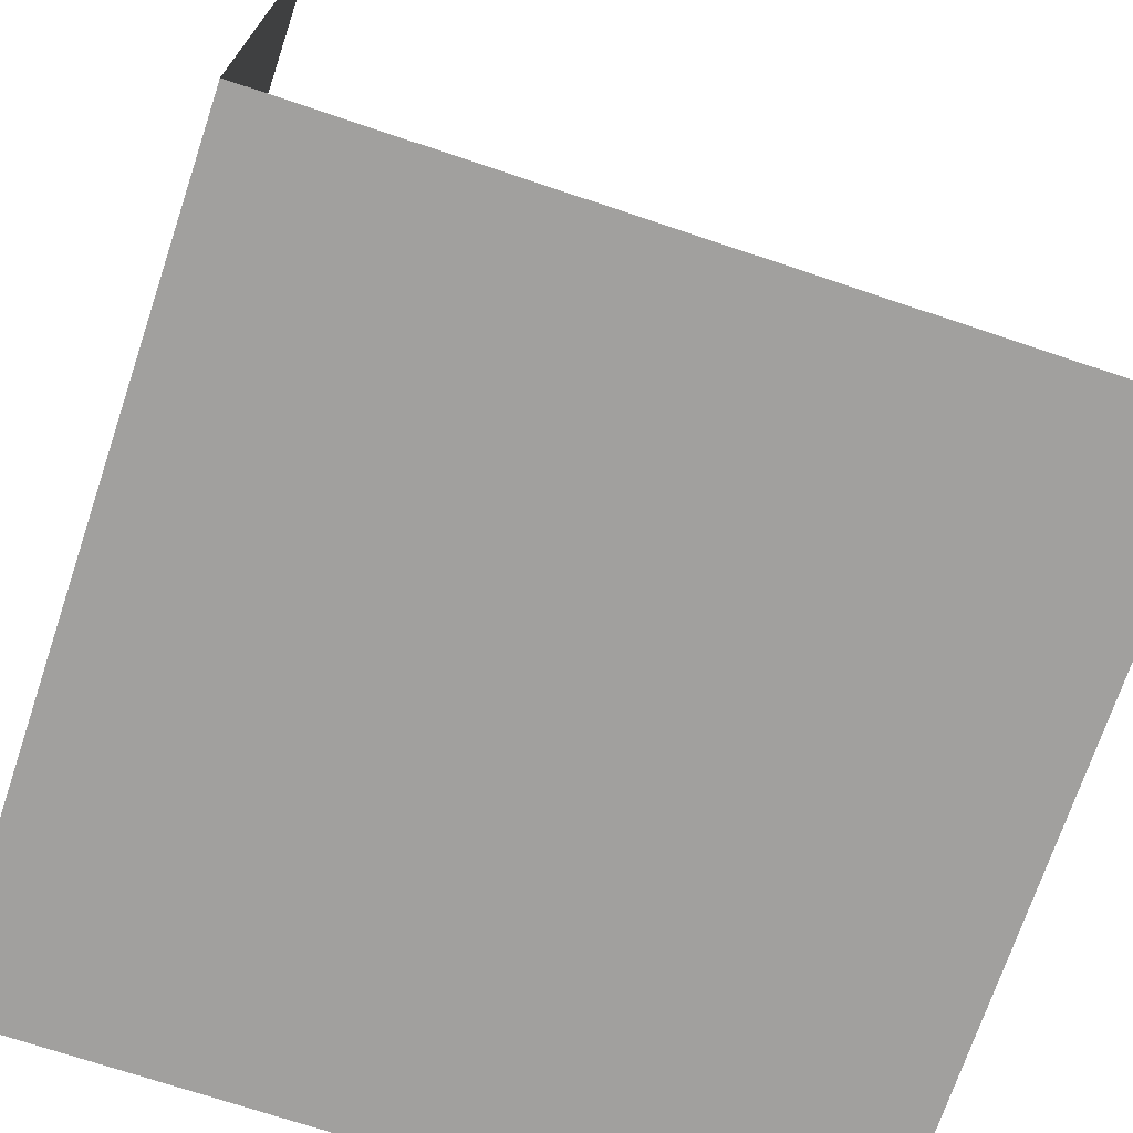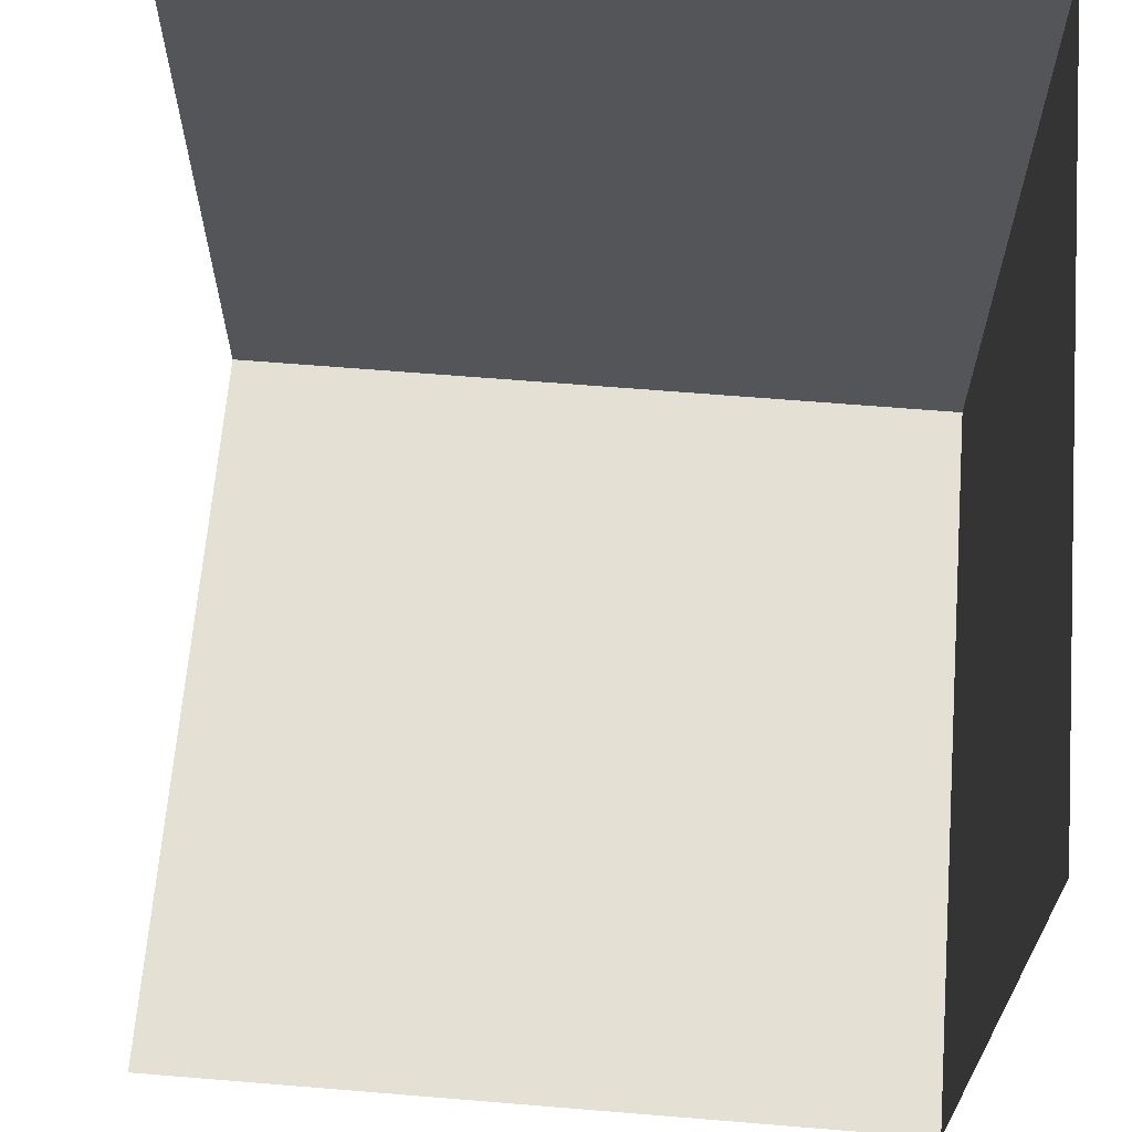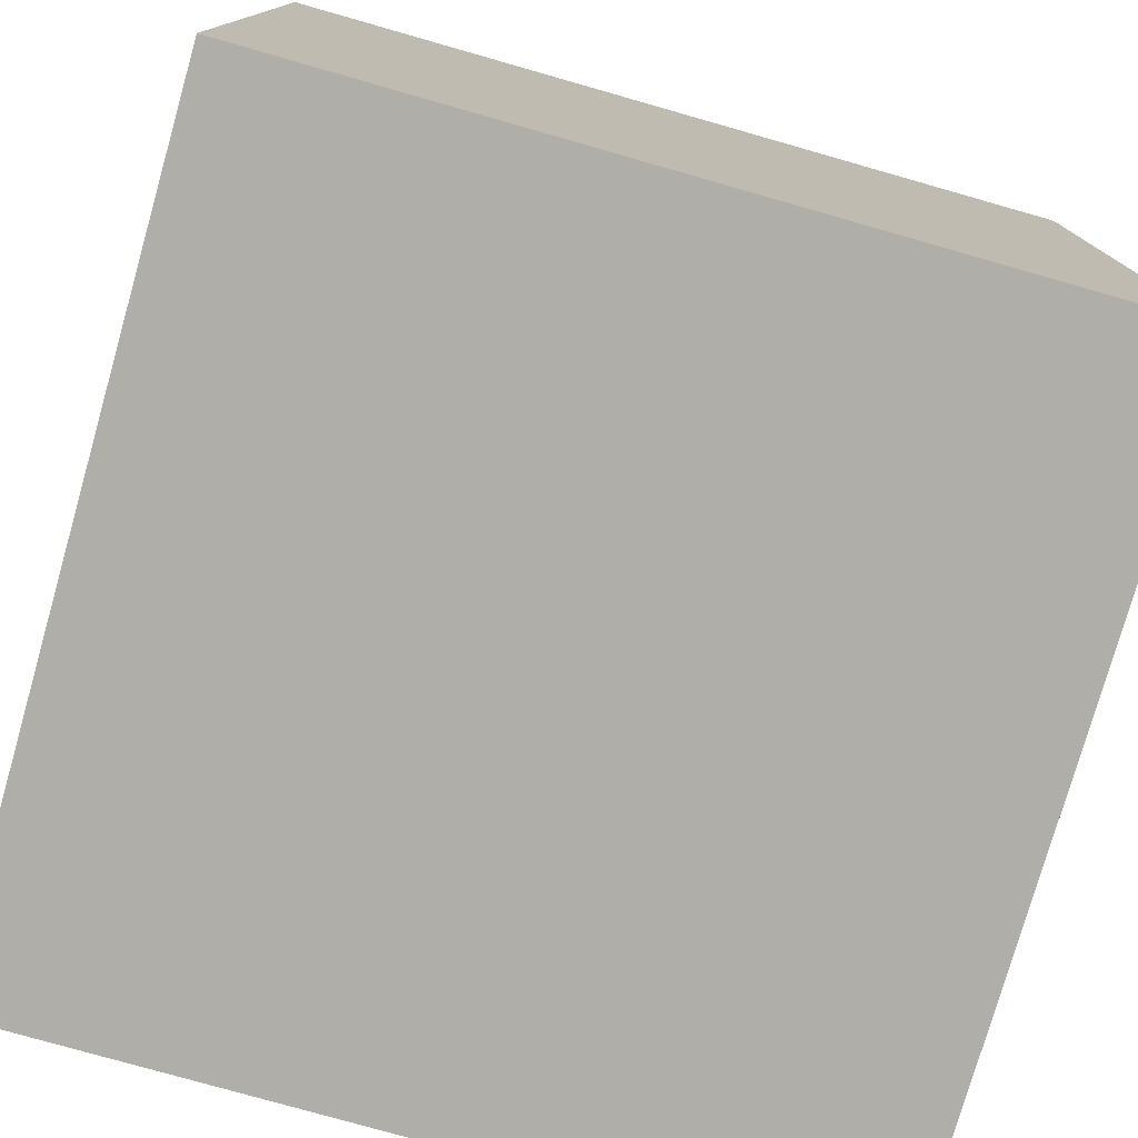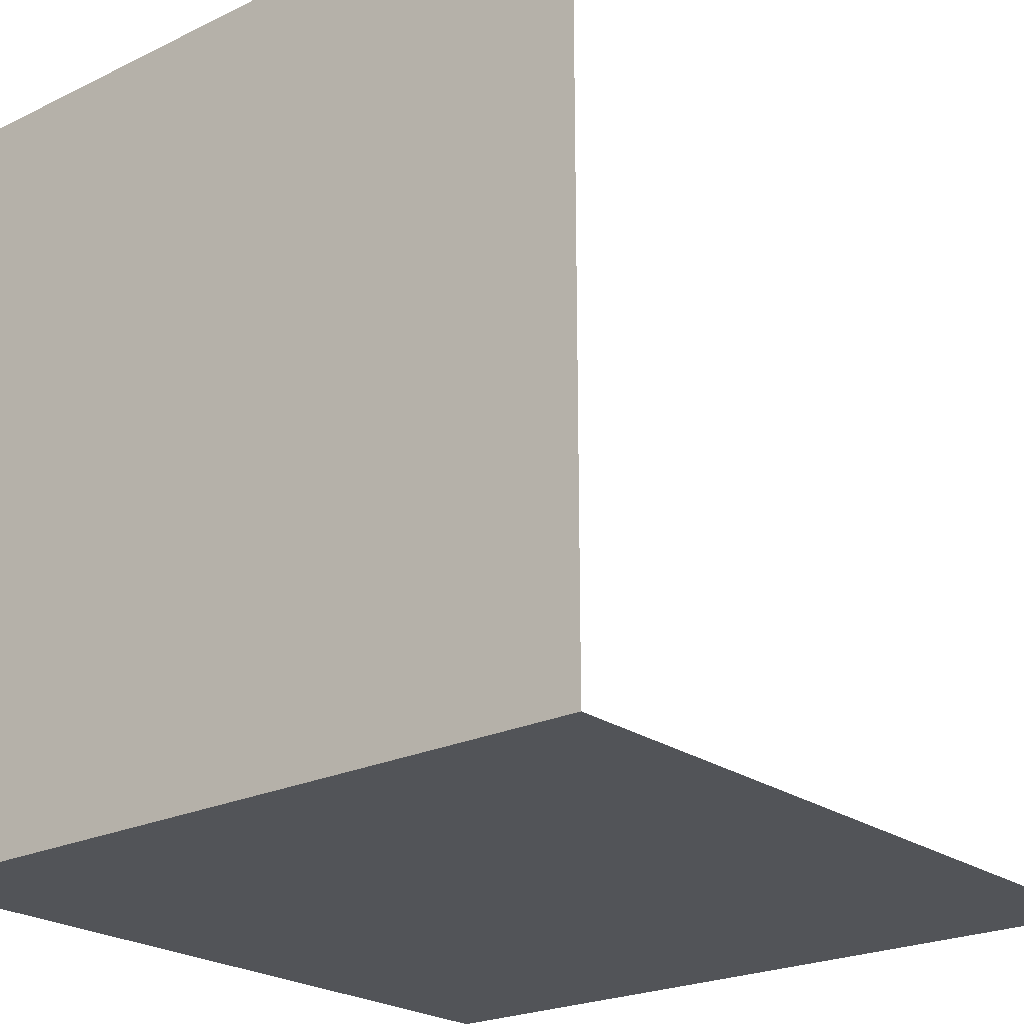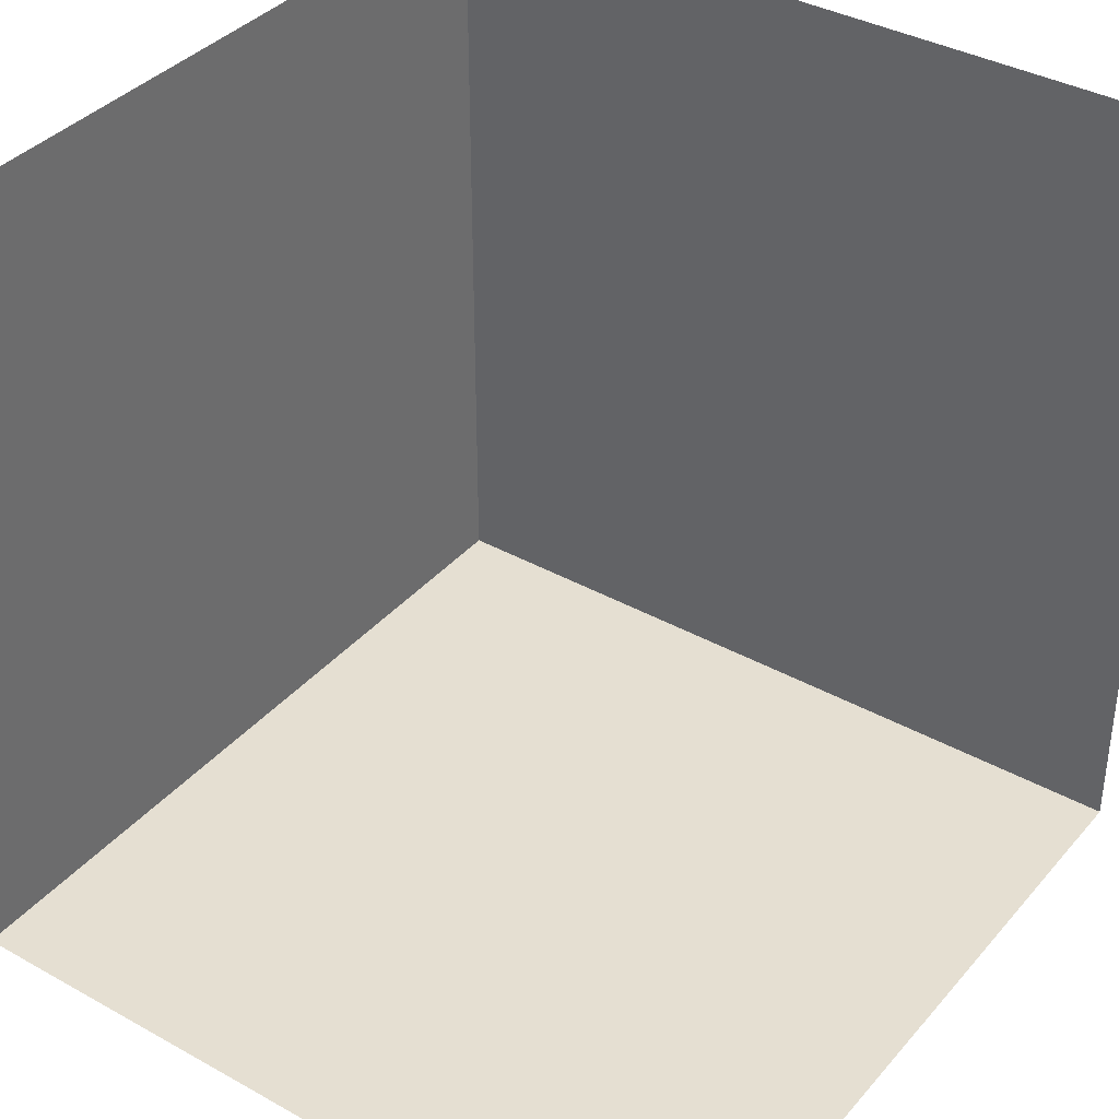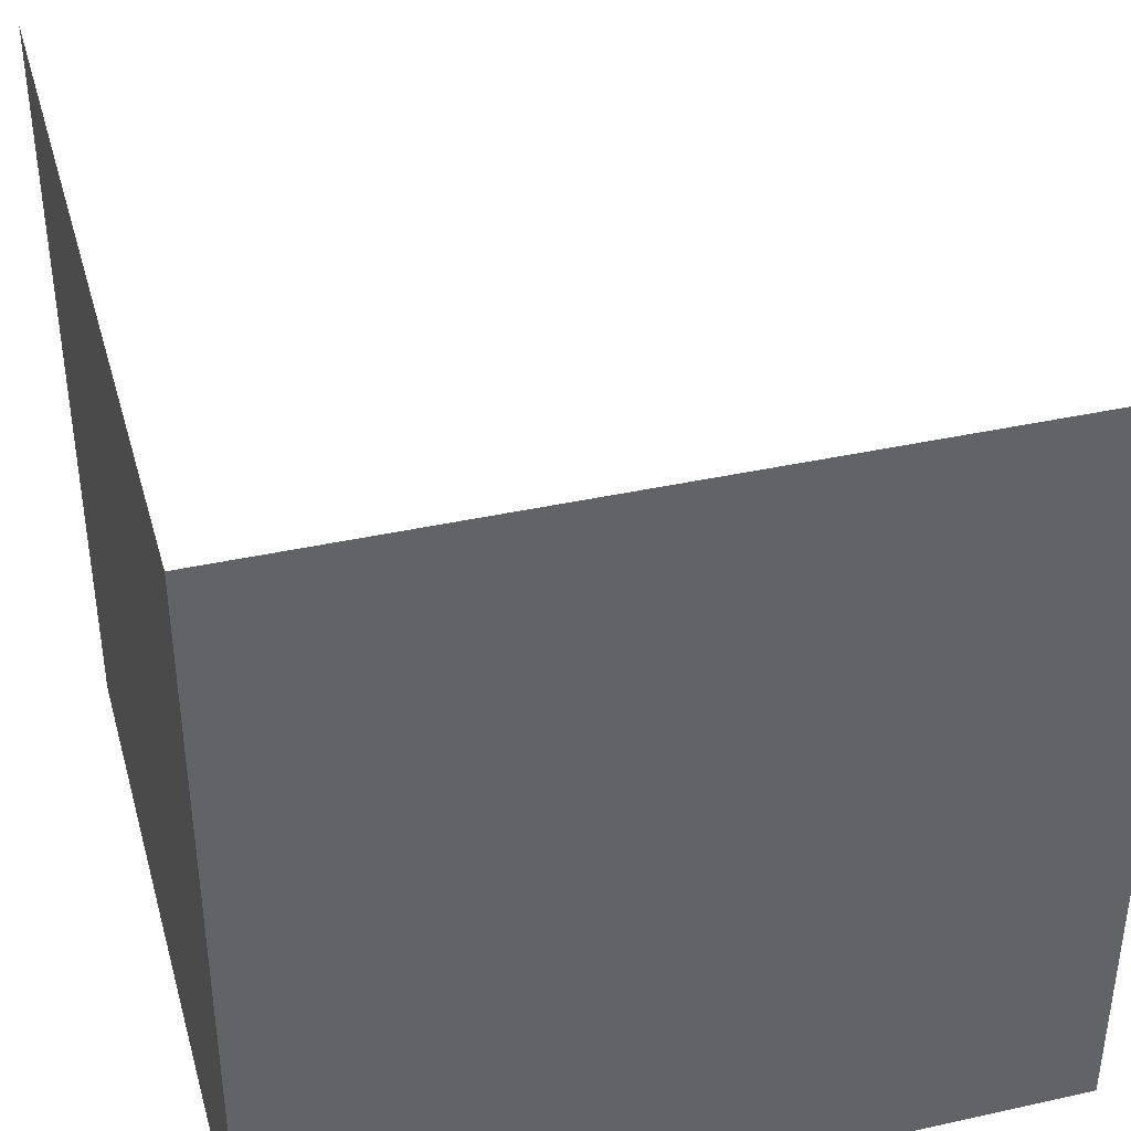
<metadata>
{"format":"obj","ext":"obj","renderer":"f3d","projection":"perspective","resolution":1024,"background":"white","views":[{"elev":-71.8,"azim":-18.5,"up":"+Y"},{"elev":65.5,"azim":-175.3,"up":"+Z"},{"elev":-77.5,"azim":164.1,"up":"+Y"},{"elev":-22.8,"azim":-50.3,"up":"+Y"},{"elev":37.5,"azim":35.5,"up":"+Y"},{"elev":39.5,"azim":-15.4,"up":"+Z"}]}
</metadata>
<code>
o wall
v -5 -0 5
v 5 -0 5
v 5 0 -5
v -5 0 -5
v -5 10 -5
v -5 10 5
v 5 10 -5
f 1 2 3 4
f 1 4 5 6
f 3 7 5 4

</code>
